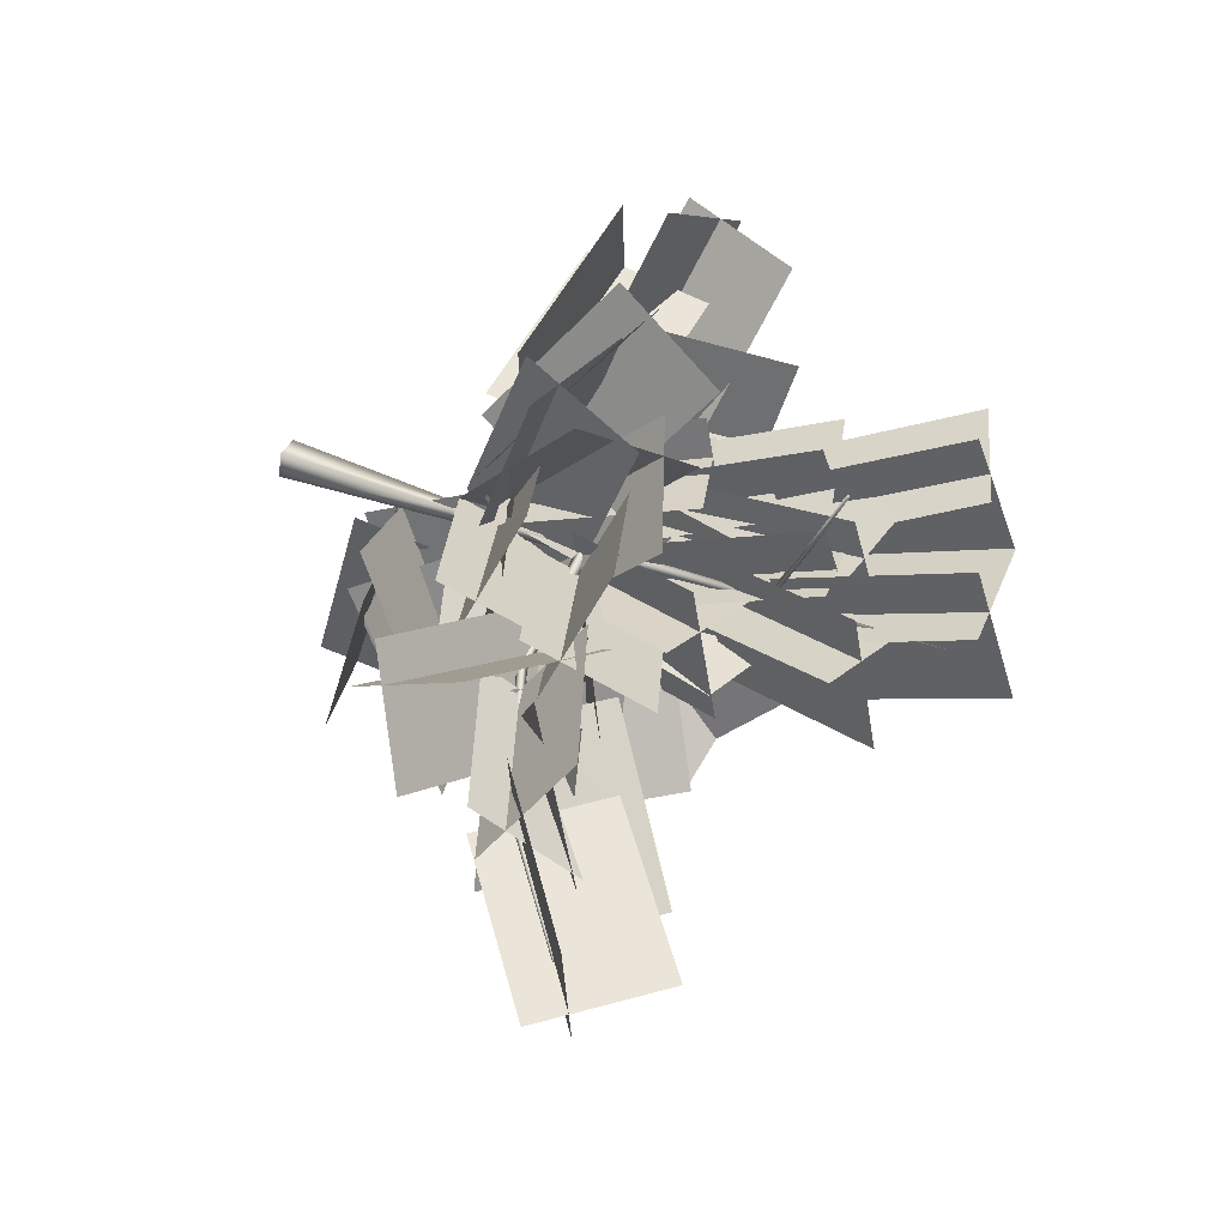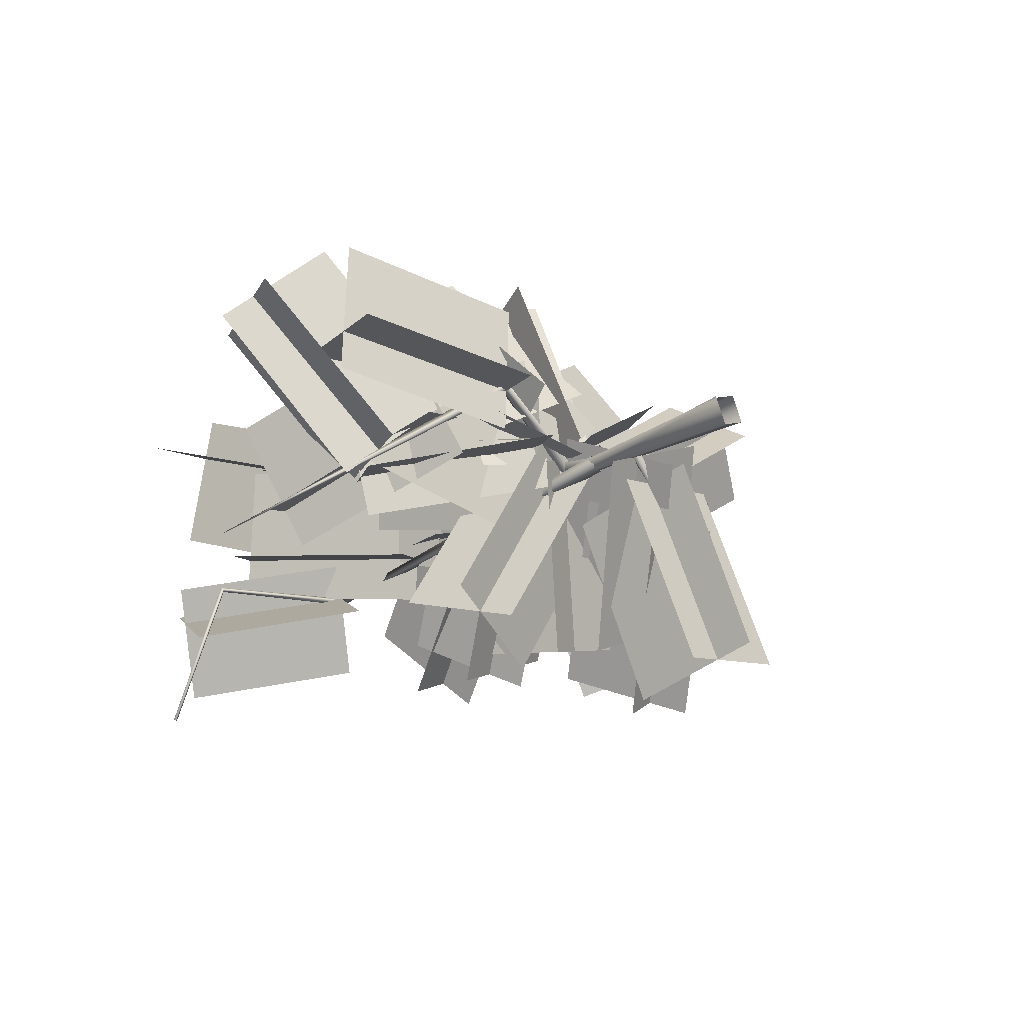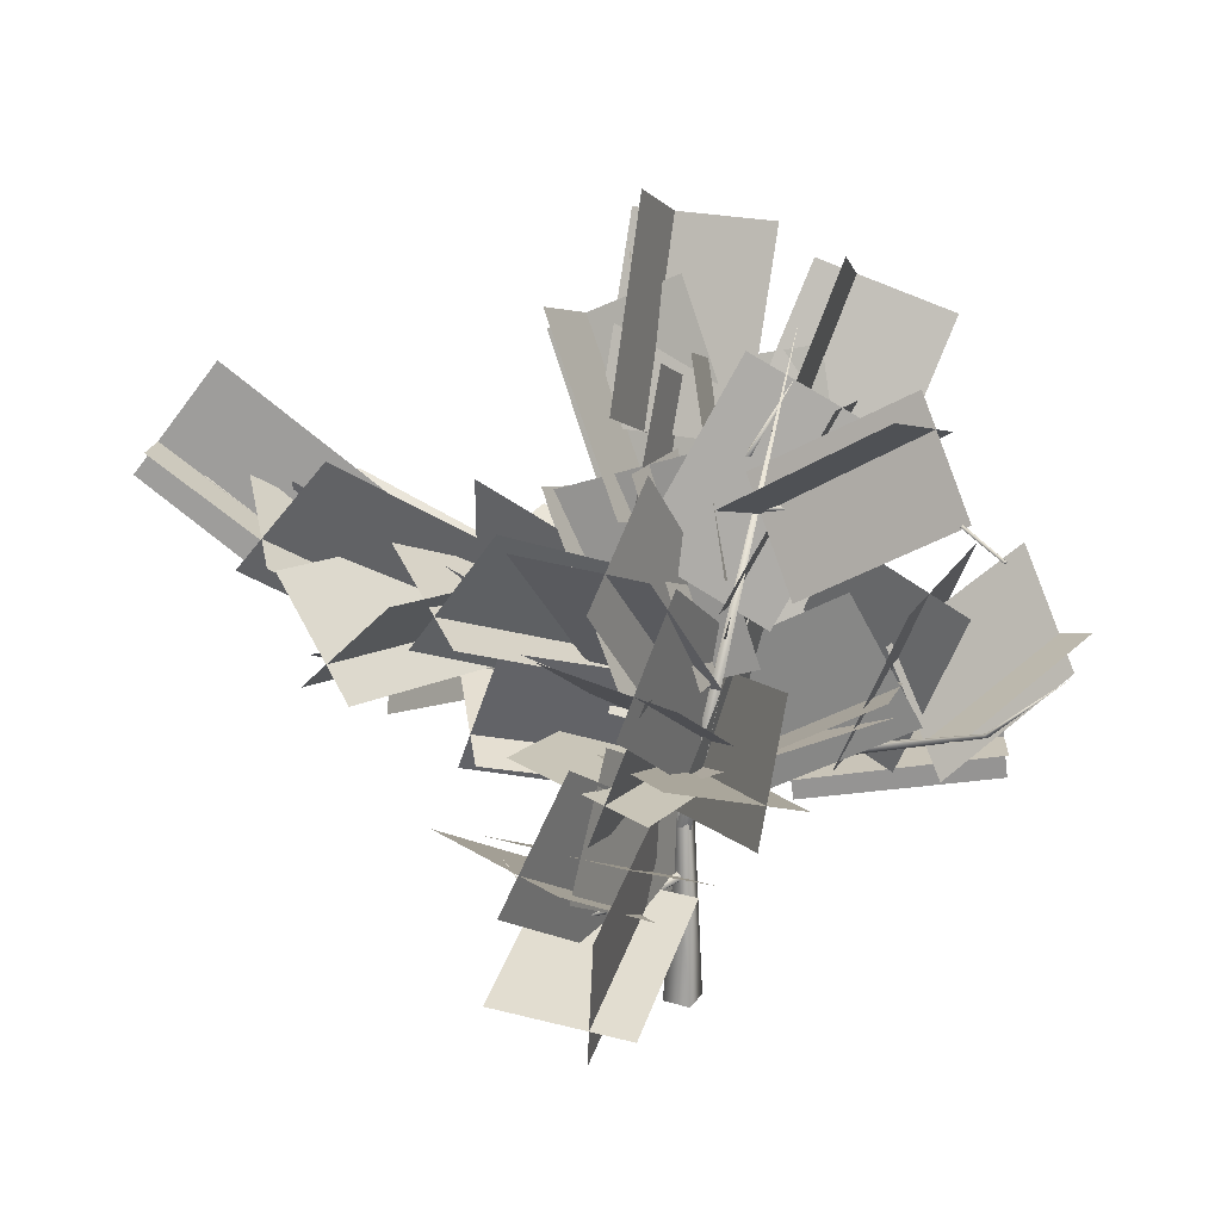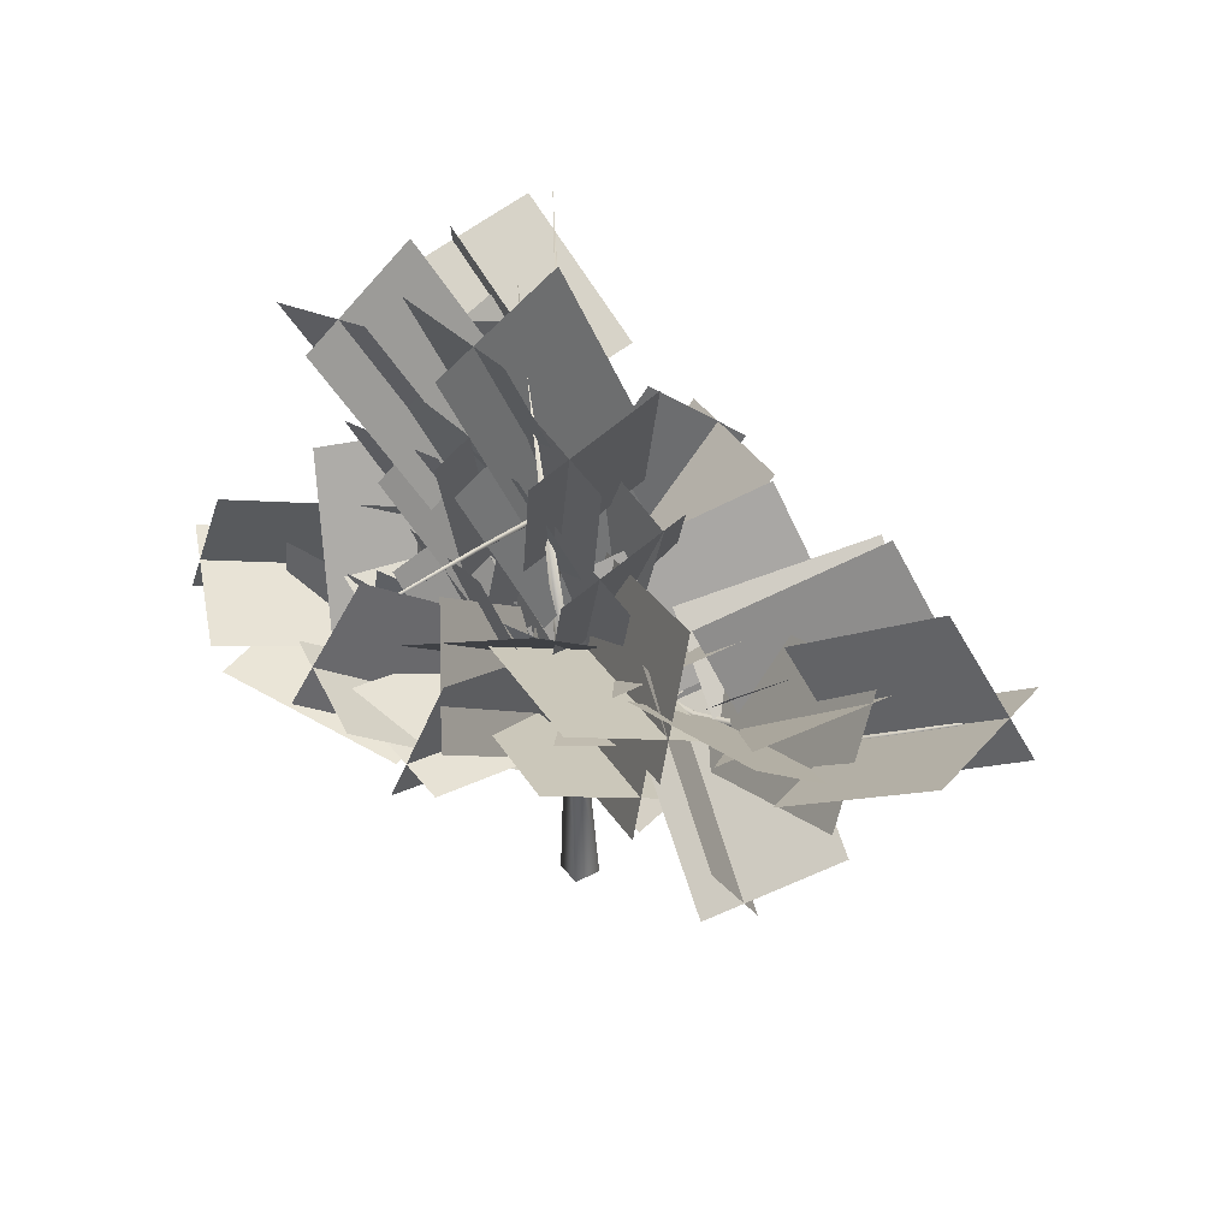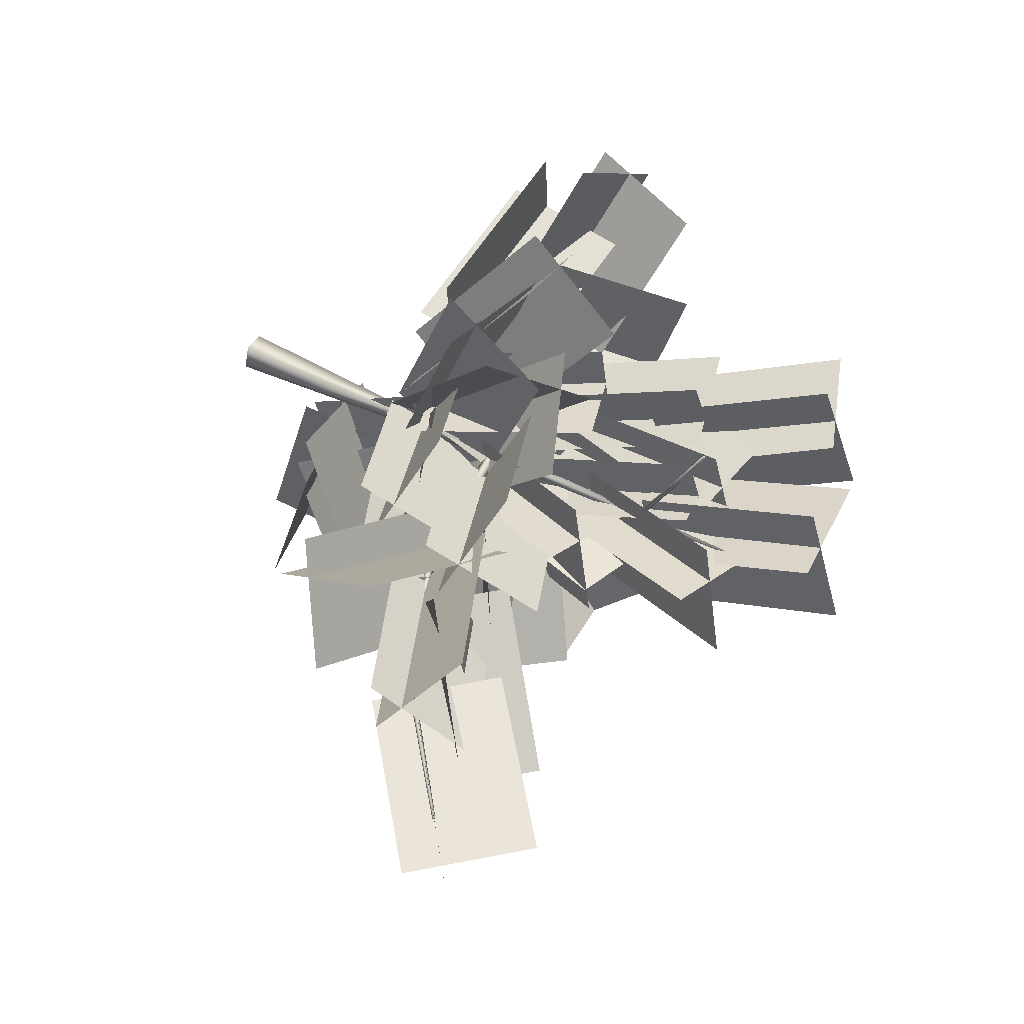
<metadata>
{"format":"obj","ext":"obj","renderer":"f3d","projection":"perspective","resolution":1024,"background":"white","views":[{"elev":59.2,"azim":111.8,"up":"+Z"},{"elev":-25.9,"azim":-44.4,"up":"+Z"},{"elev":23.2,"azim":-178.0,"up":"+Y"},{"elev":38.0,"azim":32.4,"up":"+Y"},{"elev":65.2,"azim":116.3,"up":"+Z"}]}
</metadata>
<code>
o sapling.033_Plane.041
v -0.02318 0.3567 0.04817
v 0.1165 0.537 -0.2208
v 0.02872 0.1465 -0.06574
v 0.1684 0.3268 -0.3347
v 0.165 0.2104 0.04684
v 0.3046 0.3853 -0.2256
v -0.05392 0.2154 -0.06215
v 0.08575 0.3903 -0.3346
v -0.01459 -0.01398 -0.06065
v -0.03518 -0.01451 -0.01623
v 0.009239 -0.01476 0.004354
v 0.02983 -0.01423 -0.04006
v -0.008573 0.3058 -0.03238
v -0.01893 0.3032 -0.01035
v 0.003219 0.3007 -0.000251
v 0.01357 0.3032 -0.02228
v 0.09812 1.203 0.2465
v 0.007918 0.3075 -0.003323
v 0.01074 0.3032 -0.02726
v -0.01327 0.2989 -0.02931
v -0.01609 0.3032 -0.00538
v -0.1575 1.211 -0.2062
v -0.002439 0.2237 -0.01768
v 0.005129 0.2136 -0.01088
v -0.002915 0.2034 -0.01711
v -0.01048 0.2136 -0.0239
v 0.07773 0.2165 -0.1138
v 0.08406 0.209 -0.1095
v 0.07867 0.2014 -0.115
v 0.07235 0.209 -0.1193
v 0.1557 0.2423 -0.2074
v 0.1609 0.2377 -0.2057
v 0.1583 0.233 -0.2105
v 0.1531 0.2377 -0.2122
v 0.223 0.3101 -0.288
v 0.2261 0.3083 -0.2878
v 0.2253 0.3065 -0.2908
v 0.2222 0.3083 -0.2911
v 0.2693 0.4131 -0.3436
v 0.005073 0.4049 0.008301
v -0.000921 0.3892 -0.006306
v 0.0079 0.3735 0.006852
v 0.01389 0.3892 0.02146
v -0.1739 0.3801 0.1046
v -0.174 0.3683 0.09273
v -0.1762 0.3566 0.1044
v -0.1761 0.3683 0.1162
v -0.4633 0.5297 -0.1362
v -0.4633 0.5261 -0.1405
v -0.4677 0.5236 -0.1383
v -0.4677 0.5271 -0.134
v -0.5783 0.6704 -0.2311
v 0.02476 0.5731 0.05536
v 0.02279 0.5607 0.06779
v 0.02487 0.5482 0.05537
v 0.02683 0.5607 0.04294
v 0.2981 0.5709 0.09981
v 0.2982 0.5617 0.1094
v 0.3013 0.5526 0.1003
v 0.3012 0.5618 0.09076
v 0.5555 0.661 0.1417
v 0.5574 0.6555 0.1484
v 0.5613 0.6501 0.1426
v 0.5594 0.6555 0.1359
v 0.7783 0.8212 0.1778
v 0.7795 0.8187 0.1812
v 0.7825 0.8168 0.1787
v 0.7814 0.8193 0.1753
v 0.04795 0.7343 0.1081
v 0.04993 0.7282 0.09659
v 0.03833 0.722 0.09818
v 0.03635 0.7281 0.1097
v -0.0683 0.9031 -0.0121
v -0.06717 0.899 -0.02111
v -0.07621 0.895 -0.02027
v -0.07735 0.8991 -0.01126
v -0.1577 1.091 -0.1045
v 0.06135 0.8965 0.149
v 0.05518 0.8908 0.1513
v 0.06158 0.8852 0.1529
v 0.06775 0.8909 0.1506
v 0.07339 0.955 0.3488
v 0.06876 0.9509 0.3505
v 0.07356 0.9466 0.3516
v 0.07819 0.9507 0.3499
v 0.08554 1.009 0.5504
v 0.08246 1.006 0.5516
v 0.08567 1.004 0.5525
v 0.08874 1.006 0.5513
v -0.1007 0.9029 -0.1367
v -0.1 0.8973 -0.1433
v -0.1017 0.8912 -0.1376
v -0.1024 0.8967 -0.131
v -0.3734 0.9233 -0.1885
v -0.3705 0.9189 -0.1922
v -0.3741 0.9146 -0.1892
v -0.377 0.919 -0.1854
v -0.4398 0.948 -0.4575
v -0.4373 0.9449 -0.459
v -0.4408 0.9424 -0.4589
v -0.4433 0.9455 -0.4574
v 0.02805 0.3525 -0.06427
v 0.1681 0.5482 -0.3221
v 0.1311 0.1525 -0.1601
v 0.2712 0.3481 -0.4179
v 0.2376 0.243 -0.03453
v 0.3791 0.4333 -0.2955
v 0.0378 0.2052 -0.1704
v 0.1793 0.3955 -0.4314
v 0.0365 0.378 -0.1025
v 0.1281 0.3211 -0.4382
v 0.04794 0.1377 -0.05861
v 0.1396 0.08074 -0.3944
v 0.2092 0.2301 -0.03104
v 0.2997 0.167 -0.366
v -0.02695 0.208 -0.09068
v 0.06355 0.1448 -0.4256
v -0.09782 0.6747 0.06482
v -0.2643 0.9816 0.1149
v -0.05163 0.7376 -0.167
v -0.2181 1.044 -0.1169
v 0.08031 0.79 -0.04383
v -0.08622 1.098 -6.4e-05
v -0.1298 0.6862 -0.1139
v -0.2964 0.994 -0.07009
v -0.1098 0.5669 0.08303
v -0.001094 0.8925 0.1639
v -0.02461 0.595 -0.1445
v 0.08409 0.9206 -0.0636
v 0.09955 0.5241 -0.02259
v 0.2091 0.8509 0.05212
v -0.1173 0.6128 -0.09281
v -0.007739 0.9396 -0.01809
v -0.05192 0.6822 0.05357
v 0.05677 0.9513 -0.1468
v 0.03326 0.5241 -0.1125
v 0.142 0.7932 -0.3129
v 0.1574 0.5734 0.0197
v 0.267 0.8384 -0.1855
v -0.05941 0.5754 -0.09344
v 0.05013 0.8404 -0.2987
v -0.09551 0.5971 0.04153
v 0.01318 0.8016 -0.2244
v -0.01033 0.3999 -0.07536
v 0.09836 0.6044 -0.3413
v 0.1138 0.4832 0.03848
v 0.2234 0.6825 -0.231
v -0.103 0.4544 -0.07095
v 0.006535 0.6537 -0.3405
v -0.1595 0.7744 -0.2118
v -0.409 0.9336 -0.2908
v -0.08841 0.9409 -0.1006
v -0.3379 1.1 -0.1796
v -0.04136 0.9383 -0.2569
v -0.2896 1.101 -0.3321
v -0.1414 0.8657 -0.08414
v -0.3896 1.029 -0.1593
v -0.2879 0.8039 0.04576
v -0.4188 1.109 0.1646
v -0.06396 0.8725 0.1163
v -0.1949 1.178 0.2352
v -0.1095 0.9222 -0.05911
v -0.2349 1.228 0.06285
v -0.147 0.8196 0.1597
v -0.2725 1.126 0.2817
v -0.2585 0.7367 0.02981
v -0.208 1.056 0.171
v -0.02283 0.6829 0.06713
v 0.02763 1.002 0.2083
v -0.05959 0.7629 -0.09886
v -0.003496 1.08 0.04457
v -0.115 0.673 0.1217
v -0.05893 0.9903 0.2652
v -0.2436 0.5716 -0.01513
v -0.3489 0.8846 0.1086
v -0.0138 0.6227 0.05111
v -0.1191 0.9357 0.1748
v -0.0591 0.6771 -0.123
v -0.1588 0.9908 0.003699
v -0.09966 0.5758 0.09593
v -0.1993 0.8895 0.2226
v -0.08812 0.9203 0.07615
v -0.1373 1.239 0.218
v 0.1435 0.9211 0.1548
v 0.09425 1.24 0.2966
v 0.1187 0.9942 -0.01654
v 0.07489 1.313 0.1285
v 0.04798 0.8892 0.1927
v 0.004207 1.208 0.3378
v -0.1012 0.8597 0.05778
v 0.01385 1.156 0.2099
v 0.1137 0.7525 0.1043
v 0.2287 1.049 0.2565
v 0.1047 0.8416 -0.06088
v 0.2247 1.135 0.09371
v 0.01903 0.7633 0.1544
v 0.139 1.057 0.309
v -0.1045 0.66 0.001238
v -0.168 0.9774 0.1412
v 0.126 0.6703 0.08244
v 0.06248 0.9877 0.2224
v 0.1002 0.7418 -0.08945
v 0.04213 1.059 0.05378
v 0.03144 0.6348 0.1195
v -0.02666 0.9517 0.2627
v -0.1078 0.6031 -0.01834
v 0.01644 0.896 0.1337
v 0.1044 0.4899 0.02626
v 0.2286 0.7828 0.1783
v 0.0966 0.5797 -0.1386
v 0.2257 0.8692 0.01579
v 0.01042 0.5031 0.07705
v 0.1395 0.7926 0.2315
v 0.02413 0.3305 0.07811
v 0.001586 0.5367 0.3633
v -0.06768 0.5107 -0.05943
v -0.09023 0.7169 0.2258
v 0.1196 0.5114 -0.04422
v 0.0934 0.7216 0.2377
v -0.1065 0.4278 -0.002885
v -0.1327 0.638 0.279
v 0.472 0.8009 0.1422
v 0.751 1.011 0.1926
v 0.6193 0.6057 0.1391
v 0.8983 0.8154 0.1896
v 0.5545 0.6523 0.3093
v 0.8373 0.8572 0.3582
v 0.5798 0.6752 0.06707
v 0.8626 0.88 0.116
v 0.2251 0.7132 0.04995
v 0.4396 0.7654 -0.2251
v 0.3759 0.5403 0.1347
v 0.5903 0.5925 -0.1403
v 0.4134 0.714 0.196
v 0.631 0.7607 -0.07759
v 0.2905 0.5446 0.06936
v 0.5081 0.5914 -0.2042
v 0.2895 0.7252 0.09883
v 0.5533 0.9223 -0.02729
v 0.4413 0.5345 0.1184
v 0.7051 0.7316 -0.007748
v 0.4332 0.6441 0.2708
v 0.7005 0.836 0.1438
v 0.3752 0.5746 0.04357
v 0.6425 0.7665 -0.08339
v 0.3311 0.7108 0.006322
v 0.634 0.8246 0.1466
v 0.3401 0.5118 0.1483
v 0.643 0.6256 0.2886
v 0.2506 0.6585 0.2245
v 0.5544 0.7665 0.3673
v 0.3747 0.5398 0.0503
v 0.6785 0.6478 0.1931
v 0.3753 0.6398 -0.006099
v 0.6267 0.4971 0.1959
v 0.2038 0.5367 0.1345
v 0.4552 0.394 0.3365
v 0.2578 0.708 0.1897
v 0.5048 0.5615 0.3944
v 0.2592 0.51 0.0462
v 0.5062 0.3635 0.2508
v 0.04237 0.7058 0.06095
v 0.2835 0.854 -0.1494
v 0.1818 0.5057 0.07976
v 0.4229 0.654 -0.1306
v 0.2155 0.6372 0.2097
v 0.4594 0.7798 -0.001306
v 0.1033 0.5407 0.01496
v 0.3473 0.6833 -0.1961
v 0.06904 0.7238 -0.003966
v 0.3447 0.8125 0.1973
v 0.07536 0.497 0.08738
v 0.351 0.5857 0.2886
v -0.03254 0.6172 0.1835
v 0.2441 0.6997 0.3859
v 0.1191 0.5491 0.004018
v 0.3958 0.6317 0.2065
v -0.05192 0.5505 0.04644
v 0.05677 0.6392 -0.2771
v 0.03326 0.3237 0.01285
v 0.142 0.4124 -0.3107
v 0.1574 0.4439 0.08672
v 0.267 0.5264 -0.2382
v -0.05941 0.3758 -0.00369
v 0.05013 0.4584 -0.3286
v -0.02263 0.5505 0.07849
v -0.1555 0.6392 -0.2359
v 0.01893 0.3237 -0.003095
v -0.114 0.4124 -0.3175
v 0.1609 0.4439 -0.03001
v 0.02771 0.5264 -0.3459
v -0.06145 0.3758 0.04591
v -0.1946 0.4584 -0.27
v -0.04524 0.5505 -0.01125
v 0.2846 0.6392 -0.09891
v 0.02974 0.3237 0.04131
v 0.3596 0.4124 -0.04635
v 0.03655 0.4439 0.1856
v 0.368 0.5264 0.09792
v -0.007548 0.3758 -0.04513
v 0.3239 0.4584 -0.1328
v 0.000658 0.5505 -0.03734
v 0.2763 0.6392 0.1639
v 0.006973 0.3237 0.05401
v 0.2826 0.4124 0.2553
v -0.1009 0.4439 0.1501
v 0.1757 0.5264 0.3526
v 0.05071 0.3758 -0.02935
v 0.3274 0.4584 0.1731
v 0.0593 0.5505 -0.004731
v -0.01456 0.6392 0.3285
v -0.02185 0.3237 0.03768
v -0.09571 0.4124 0.3709
v -0.1531 0.4439 -0.02264
v -0.2277 0.5264 0.312
v 0.07205 0.3758 0.04432
v -0.00251 0.4584 0.379
v 0.05477 0.5505 0.05964
v -0.2764 0.6392 0.1421
v -0.01937 0.3237 0.005911
v -0.3506 0.4124 0.08836
v -0.0239 0.4439 -0.1385
v -0.3567 0.5264 -0.05603
v 0.01655 0.3758 0.09293
v -0.3162 0.4584 0.1754
v 0.07395 0.4156 0.1158
v -0.04155 0.7411 0.1868
v -0.1386 0.3641 0.006259
v -0.2541 0.6896 0.07723
v -0.007342 0.4362 -0.1073
v -0.1288 0.7599 -0.03784
v -0.09779 0.3566 0.1056
v -0.2192 0.6803 0.175
v -0.2693 0.4233 0.05407
v -0.4999 0.5012 0.3093
v -0.4286 0.5023 -0.1139
v -0.6591 0.5802 0.1414
v -0.3122 0.6343 -0.04804
v -0.5473 0.7129 0.2028
v -0.4059 0.409 -0.06525
v -0.641 0.4876 0.1856
v -0.3548 0.4469 0.1727
v -0.4555 0.7665 0.06282
v -0.2364 0.4116 -0.0384
v -0.3372 0.7312 -0.1483
v -0.1332 0.4915 0.09685
v -0.2322 0.8095 -0.01896
v -0.3353 0.3933 -7e-06
v -0.4342 0.7114 -0.1158
v -0.1677 0.3641 0.2615
v -0.5171 0.4111 0.2694
v -0.1727 0.3675 0.01702
v -0.5221 0.4146 0.02489
v -0.149 0.5358 0.09728
v -0.4987 0.5815 0.09892
v -0.1807 0.2933 0.0945
v -0.5304 0.339 0.09615
v 0.02698 0.3658 0.1642
v -0.1406 0.5506 0.4134
v -0.1741 0.371 0.02511
v -0.3417 0.5558 0.2743
v -0.0566 0.5152 -0.00169
v -0.2297 0.6988 0.2446
v -0.1327 0.3064 0.1005
v -0.3058 0.4901 0.3468
v -0.1056 0.3858 0.1921
v -0.3914 0.5706 0.0997
v -0.02729 0.391 -0.03951
v -0.3131 0.5758 -0.132
v 0.03086 0.5352 0.06609
v -0.2536 0.7188 -0.03248
v -0.08835 0.3264 0.02111
v -0.3728 0.5101 -0.07746
f 1 2 4 3
f 5 6 8 7
f 102 103 105 104
f 106 107 109 108
f 110 111 113 112
f 114 115 117 116
f 118 119 121 120
f 122 123 125 124
f 126 127 129 128
f 130 131 133 132
f 134 135 137 136
f 138 139 141 140
f 142 143 145 144
f 146 147 149 148
f 150 151 153 152
f 154 155 157 156
f 158 159 161 160
f 162 163 165 164
f 166 167 169 168
f 170 171 173 172
f 174 175 177 176
f 178 179 181 180
f 182 183 185 184
f 186 187 189 188
f 190 191 193 192
f 194 195 197 196
f 198 199 201 200
f 202 203 205 204
f 206 207 209 208
f 210 211 213 212
f 214 215 217 216
f 218 219 221 220
f 222 223 225 224
f 226 227 229 228
f 230 231 233 232
f 234 235 237 236
f 238 239 241 240
f 242 243 245 244
f 246 247 249 248
f 250 251 253 252
f 254 255 257 256
f 258 259 261 260
f 262 263 265 264
f 266 267 269 268
f 270 271 273 272
f 274 275 277 276
f 278 279 281 280
f 282 283 285 284
f 286 287 289 288
f 290 291 293 292
f 294 295 297 296
f 298 299 301 300
f 302 303 305 304
f 306 307 309 308
f 310 311 313 312
f 314 315 317 316
f 318 319 321 320
f 322 323 325 324
f 326 327 329 328
f 330 331 333 332
f 334 335 337 336
f 338 339 341 340
f 342 343 345 344
f 346 347 349 348
f 350 351 353 352
f 354 355 357 356
f 358 359 361 360
f 362 363 365 364
f 366 367 369 368
f 370 371 373 372
f 9 13 16 12
f 10 14 13 9
f 11 15 14 10
f 12 16 15 11
f 23 27 30 26
f 24 28 27 23
f 25 29 28 24
f 26 30 29 25
f 27 31 34 30
f 28 32 31 27
f 29 33 32 28
f 30 34 33 29
f 31 35 38 34
f 32 36 35 31
f 33 37 36 32
f 34 38 37 33
f 40 44 47 43
f 41 45 44 40
f 42 46 45 41
f 43 47 46 42
f 50 49 45 46
f 51 50 46 47
f 49 48 44 45
f 53 57 60 56
f 54 58 57 53
f 55 59 58 54
f 56 60 59 55
f 57 61 64 60
f 58 62 61 57
f 59 63 62 58
f 60 64 63 59
f 61 65 68 64
f 62 66 65 61
f 63 67 66 62
f 64 68 67 63
f 69 73 76 72
f 70 74 73 69
f 71 75 74 70
f 72 76 75 71
f 73 77 76
f 74 77 73
f 75 77 74
f 76 77 75
f 78 82 85 81
f 79 83 82 78
f 80 84 83 79
f 81 85 84 80
f 82 86 89 85
f 83 87 86 82
f 84 88 87 83
f 85 89 88 84
f 48 51 47 44
f 90 94 97 93
f 91 95 94 90
f 92 96 95 91
f 93 97 96 92
f 94 98 101 97
f 95 99 98 94
f 96 100 99 95
f 97 101 100 96
f 100 101 98 99
f 89 86 87 88
f 68 65 66 67
f 13 17 16
f 14 17 13
f 15 17 14
f 16 17 15
f 18 22 21
f 19 22 18
f 20 22 19
f 21 22 20
f 35 39 38
f 36 39 35
f 37 39 36
f 38 39 37
f 48 52 51
f 49 52 48
f 50 52 49
f 51 52 50

</code>
